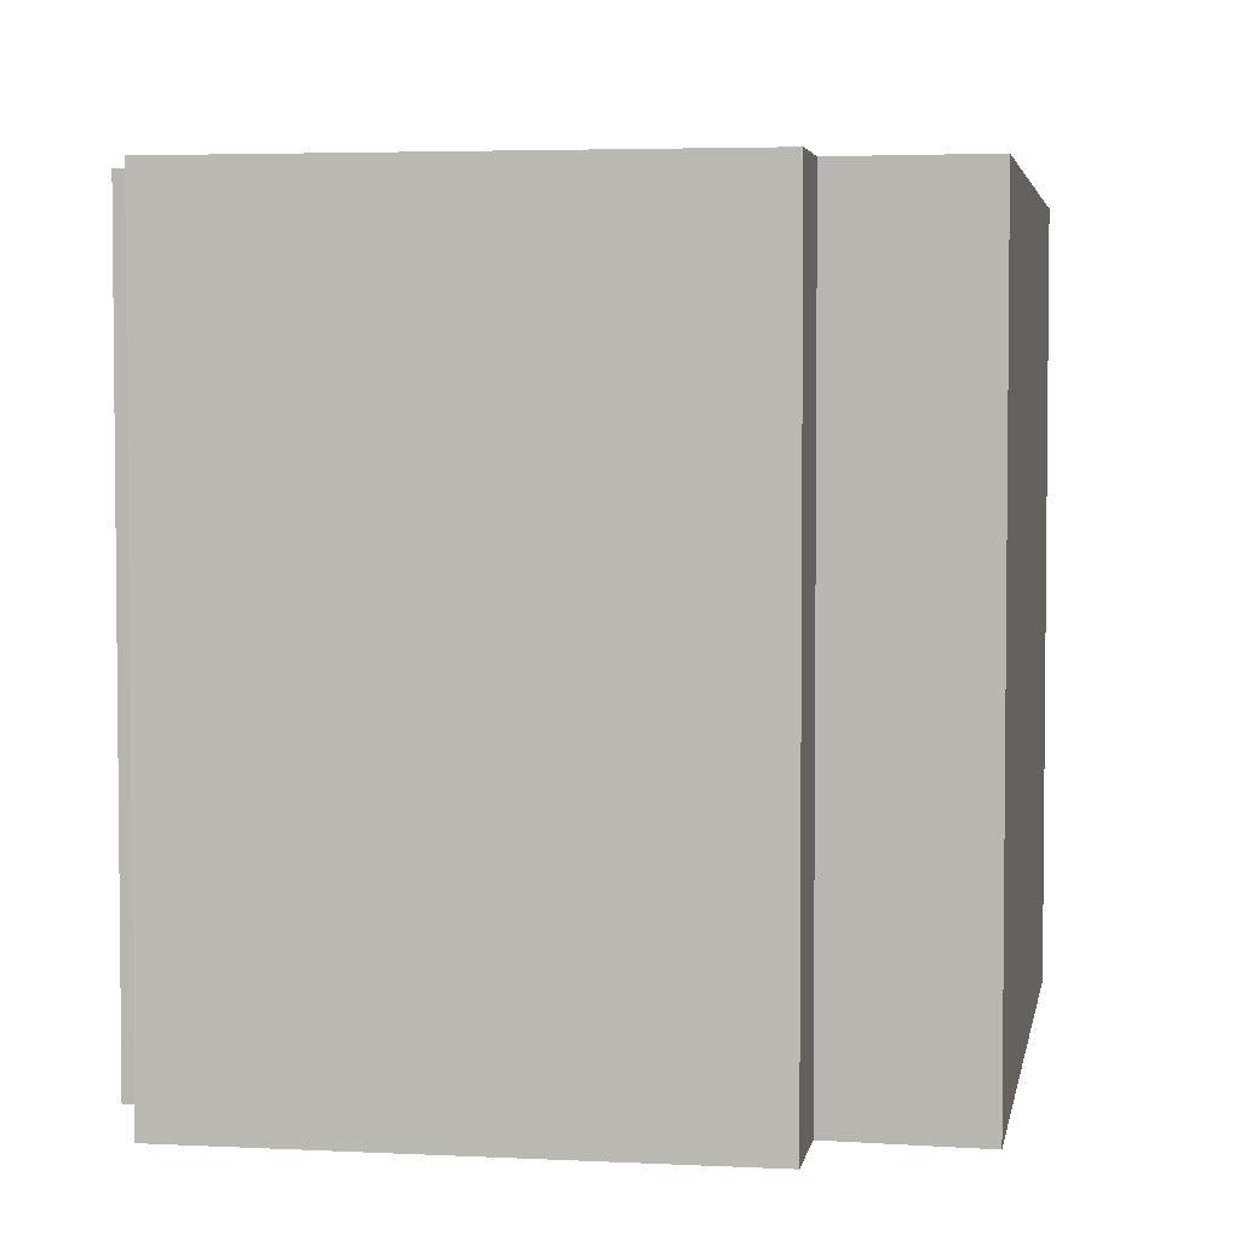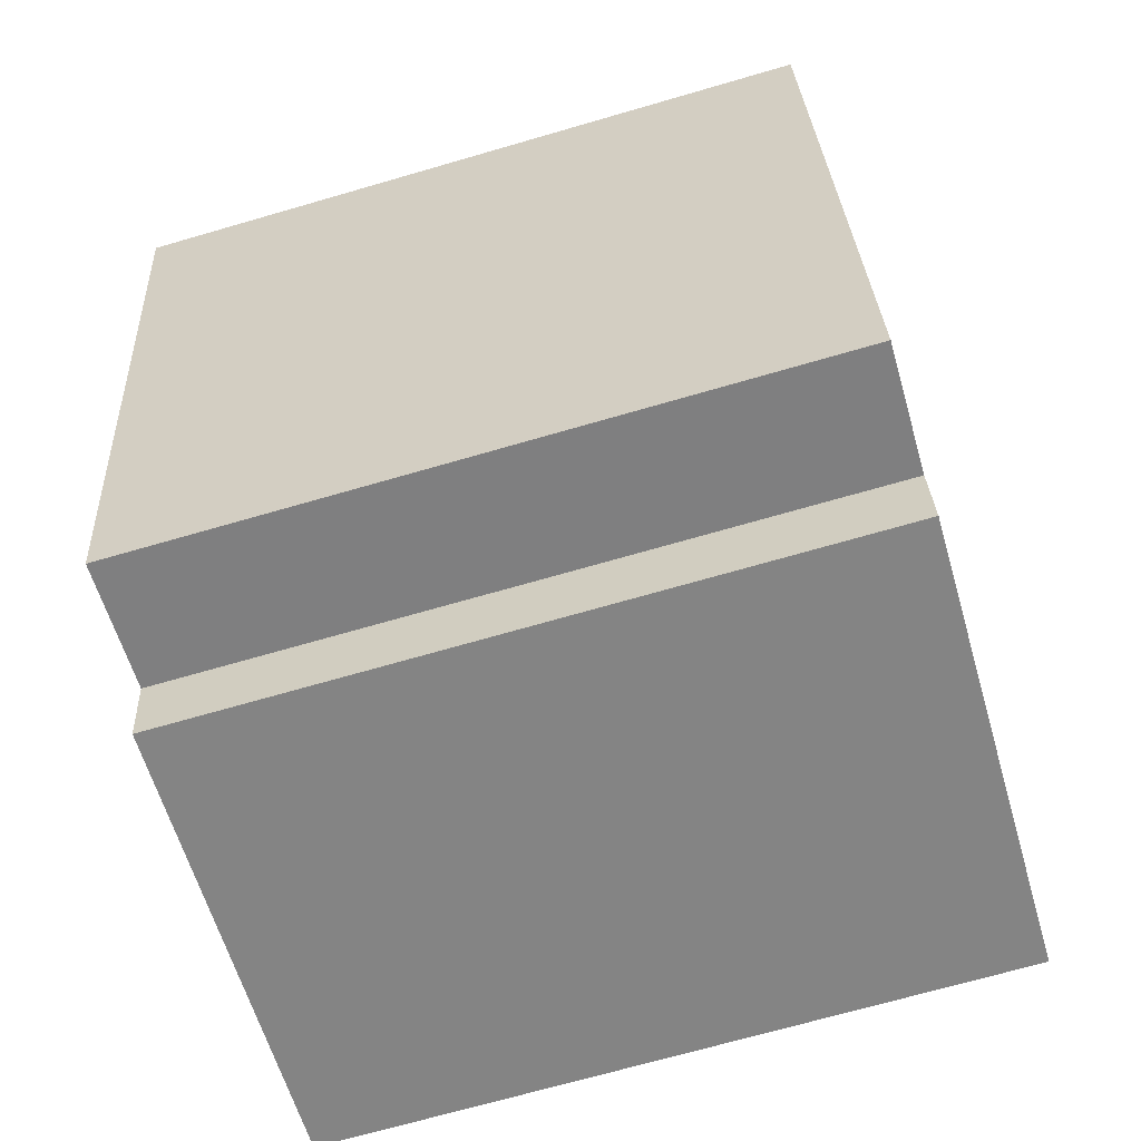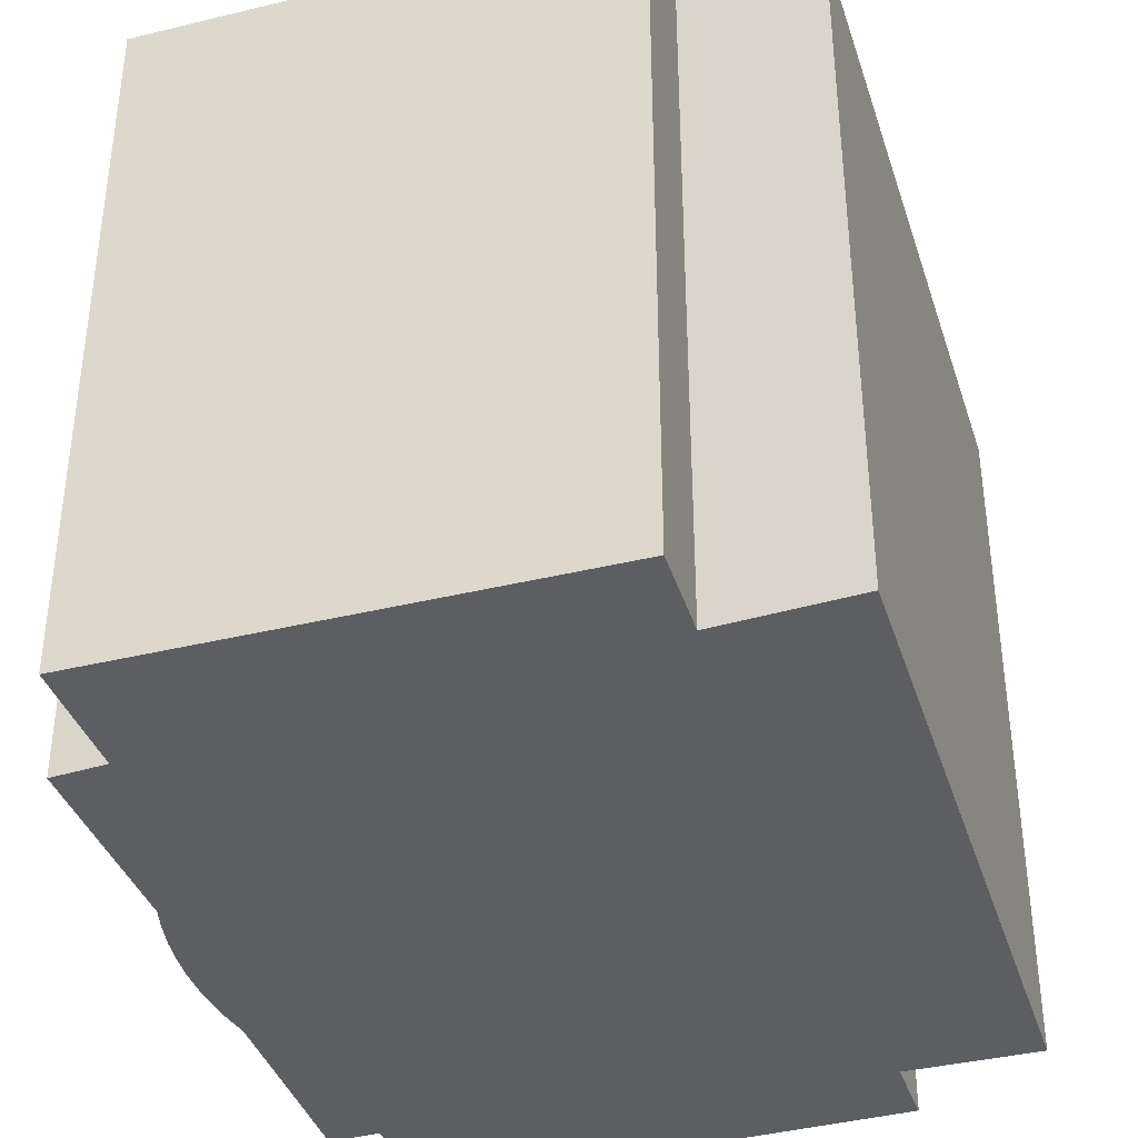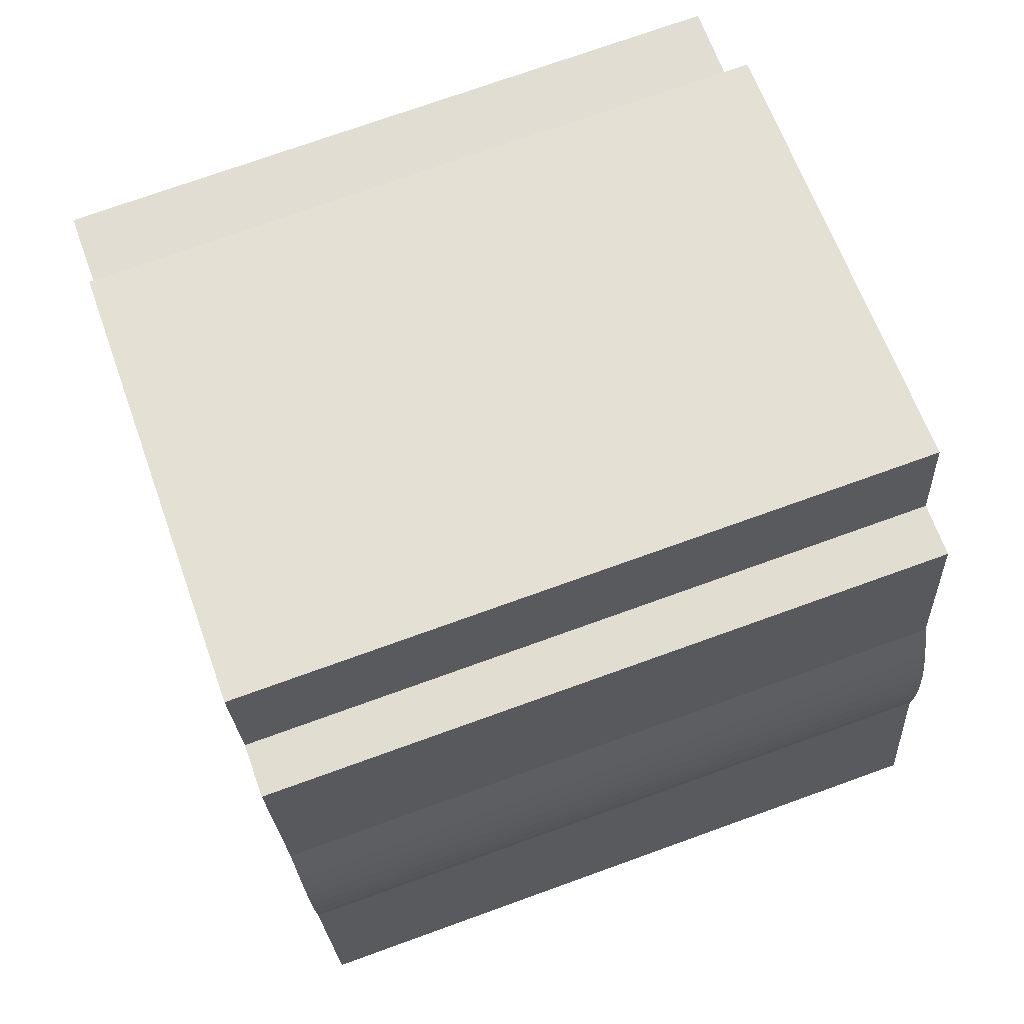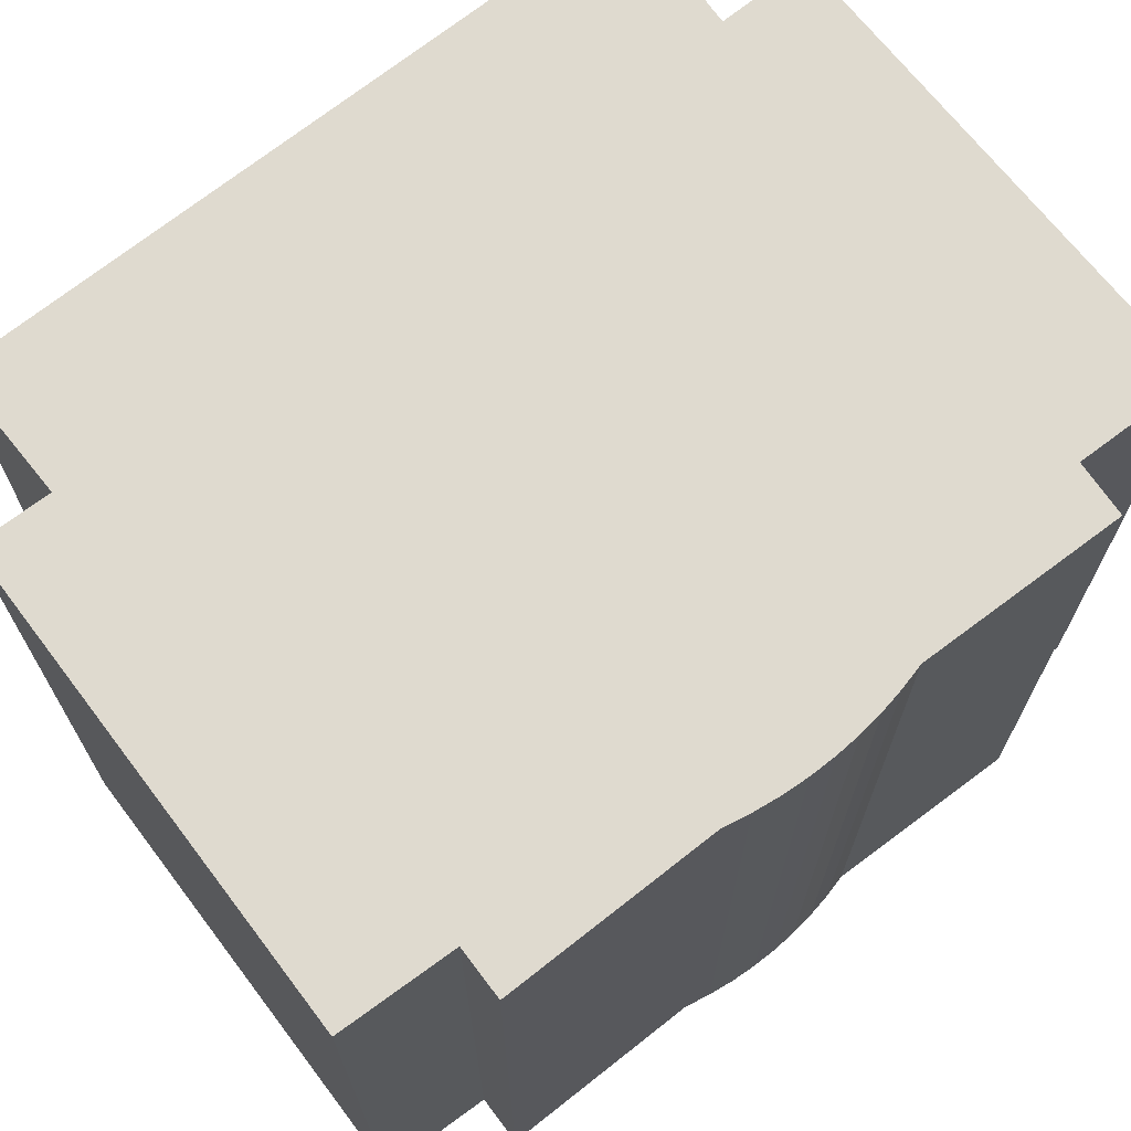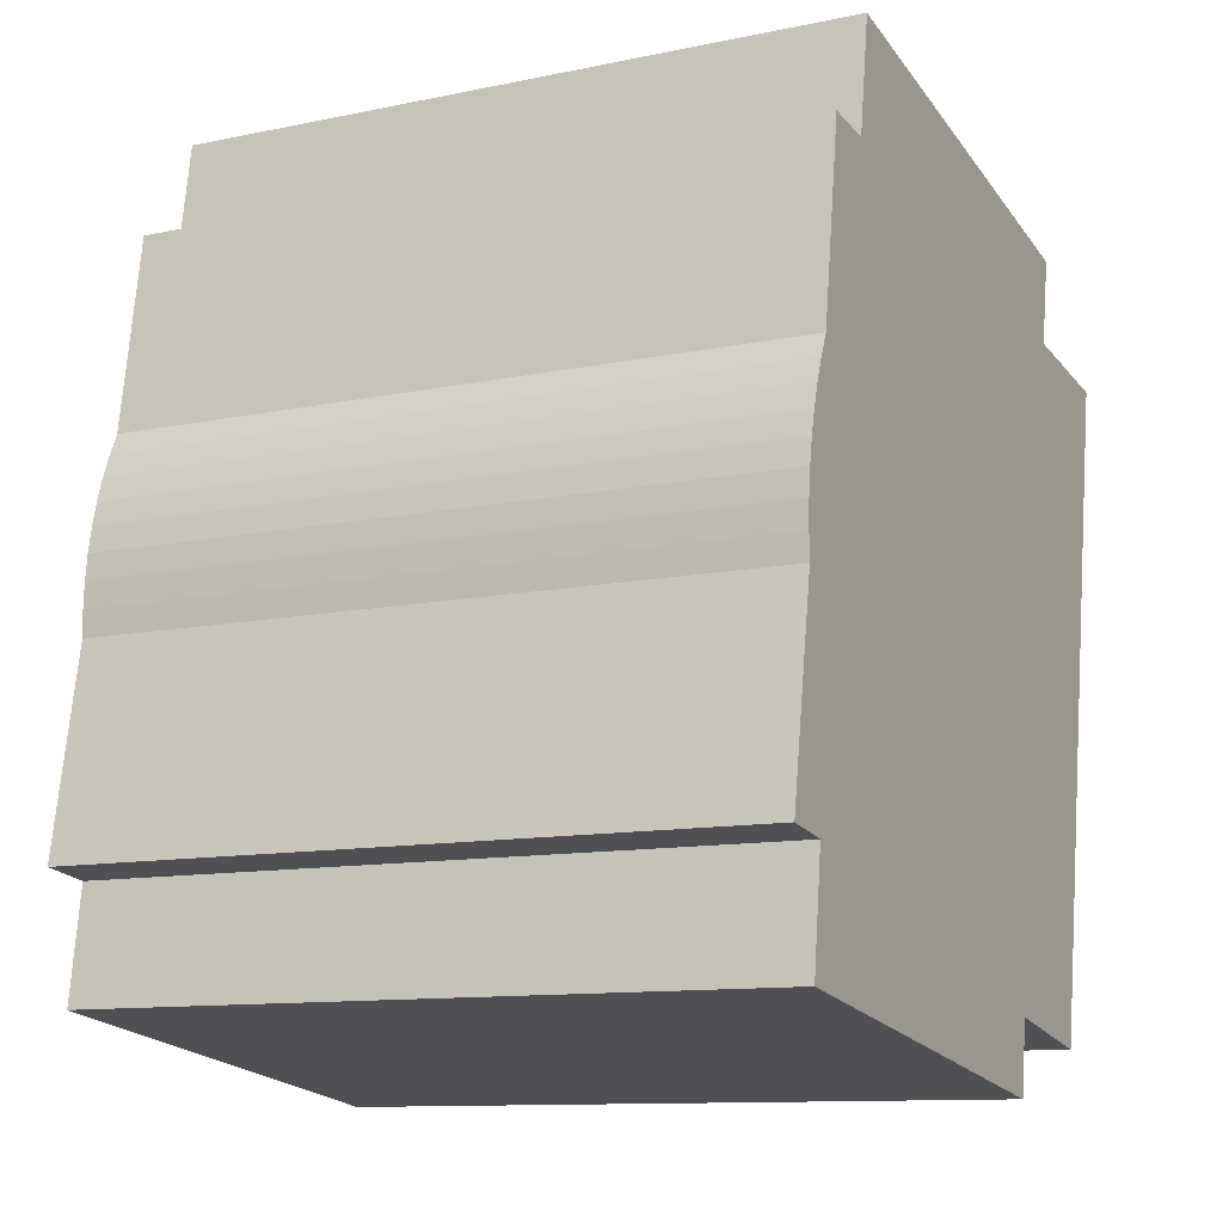
<metadata>
{"format":"obj","ext":"obj","renderer":"f3d","projection":"perspective","resolution":1024,"background":"white","views":[{"elev":3.9,"azim":19.8,"up":"+Y"},{"elev":-69.7,"azim":106.2,"up":"+Z"},{"elev":-38.9,"azim":27.2,"up":"+Y"},{"elev":73.8,"azim":-109.8,"up":"+Z"},{"elev":70.7,"azim":-118.3,"up":"+Y"},{"elev":-11.2,"azim":-62.9,"up":"+Z"}]}
</metadata>
<code>
v  2.062 13.61 11.69
v  3.101 13.61 11.58
v  1.481 13.61 7.832
v  0.667 13.61 -2.343
v  10.05 13.61 -2.346
v  9.825 13.61 -3.769
v  14.87 13.61 10.19
v  12.26 13.61 10.51
v  0.965 13.61 -0.15
v  12.57 13.61 12.23
v  0 13.61 8.332e-16
v  3.456 13.61 13.88
v  0.706 13.61 4.008
v  0.694 13.61 4.515
v  0.715 13.61 5.022
v  0.77 13.61 5.526
v  0.858 13.61 6.026
v  0.971 13.61 6.491
v  1.113 13.61 6.948
v  1.283 13.61 7.396
v  12.56 13.61 -2.815
v  0.715 -3.075e-16 5.022
v  0.77 -3.384e-16 5.526
v  0.858 -3.69e-16 6.026
v  0.971 -3.975e-16 6.491
v  1.113 -4.254e-16 6.948
v  1.283 -4.529e-16 7.396
v  1.481 -4.796e-16 7.832
v  2.062 -7.159e-16 11.69
v  3.101 -7.091e-16 11.58
v  3.456 -8.502e-16 13.88
v  0.667 1.435e-16 -2.343
v  0.965 9.185e-18 -0.15
v  0.694 -2.765e-16 4.515
v  0 0 0
v  0.706 -2.454e-16 4.008
v  12.57 -7.492e-16 12.23
v  12.26 -6.437e-16 10.51
v  14.87 -6.241e-16 10.19
v  12.56 1.724e-16 -2.815
v  10.05 1.437e-16 -2.346
v  9.825 2.308e-16 -3.769
g defaultobject
f 1 2 3
f 4 5 6
f 5 4 7
f 7 4 8
f 8 4 9
f 8 9 10
f 10 9 11
f 10 11 2
f 10 2 12
f 2 11 13
f 2 13 14
f 2 14 15
f 2 15 16
f 2 16 17
f 2 17 18
f 2 18 19
f 2 19 3
f 3 19 20
f 7 21 5
f 22 16 15
f 16 22 23
f 23 17 16
f 17 23 24
f 24 18 17
f 18 24 25
f 25 19 18
f 19 25 26
f 26 20 19
f 20 26 27
f 28 20 27
f 28 1 3
f 1 28 29
f 30 12 2
f 12 30 31
f 32 9 4
f 9 32 33
f 34 15 14
f 15 34 22
f 35 13 11
f 13 35 36
f 36 14 13
f 14 36 34
f 28 3 20
f 29 2 1
f 2 29 30
f 31 10 12
f 10 31 37
f 38 7 8
f 7 38 39
f 37 8 10
f 8 37 38
f 39 21 7
f 21 39 40
f 41 6 5
f 6 41 42
f 40 5 21
f 5 40 41
f 42 4 6
f 4 42 32
f 33 11 9
f 11 33 35
f 32 42 41
f 39 41 40
f 41 39 32
f 32 39 33
f 33 39 35
f 35 39 36
f 36 39 38
f 36 38 37
f 36 37 34
f 34 37 22
f 22 37 23
f 23 37 30
f 30 37 31
f 23 30 24
f 24 30 25
f 25 30 26
f 26 30 28
f 26 28 27
f 29 28 30

</code>
